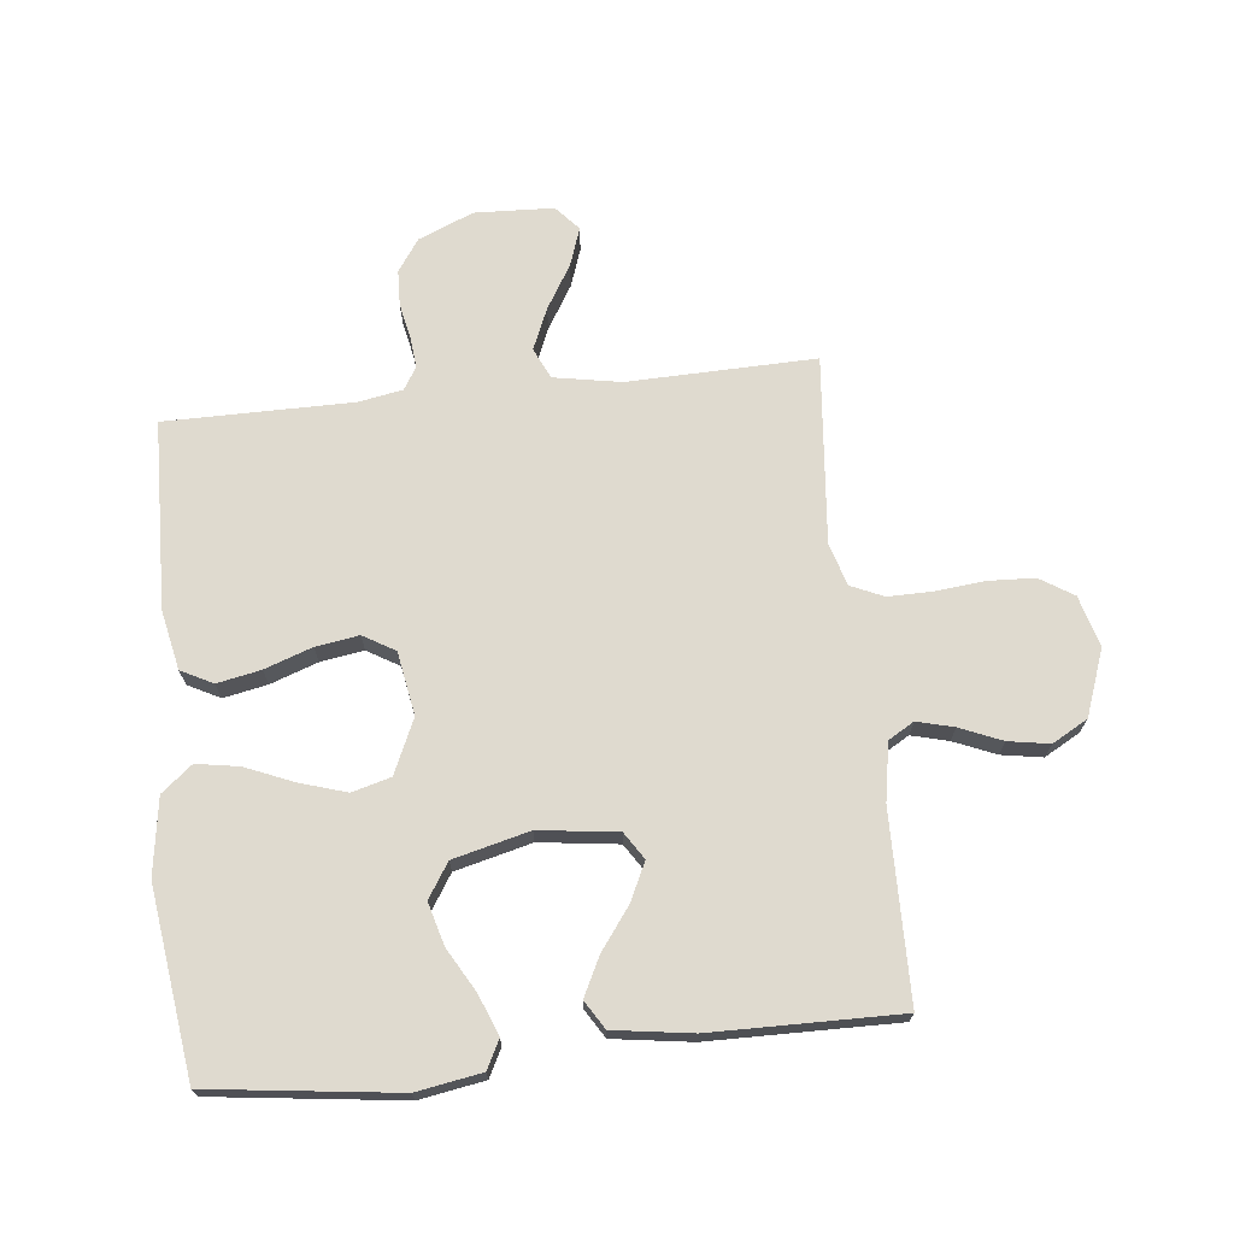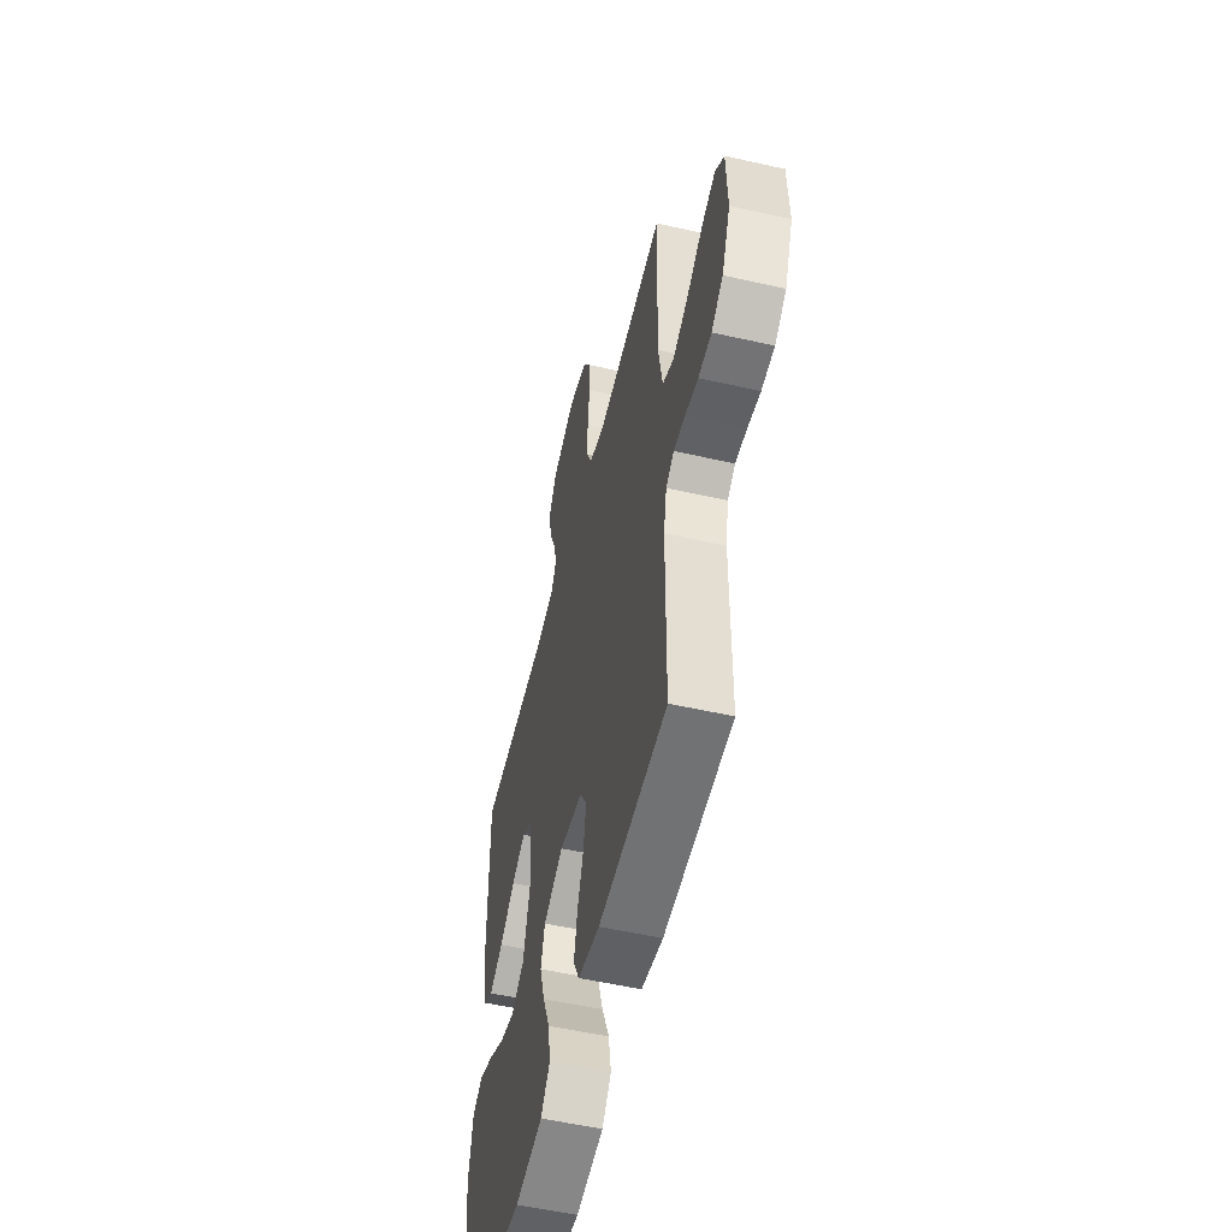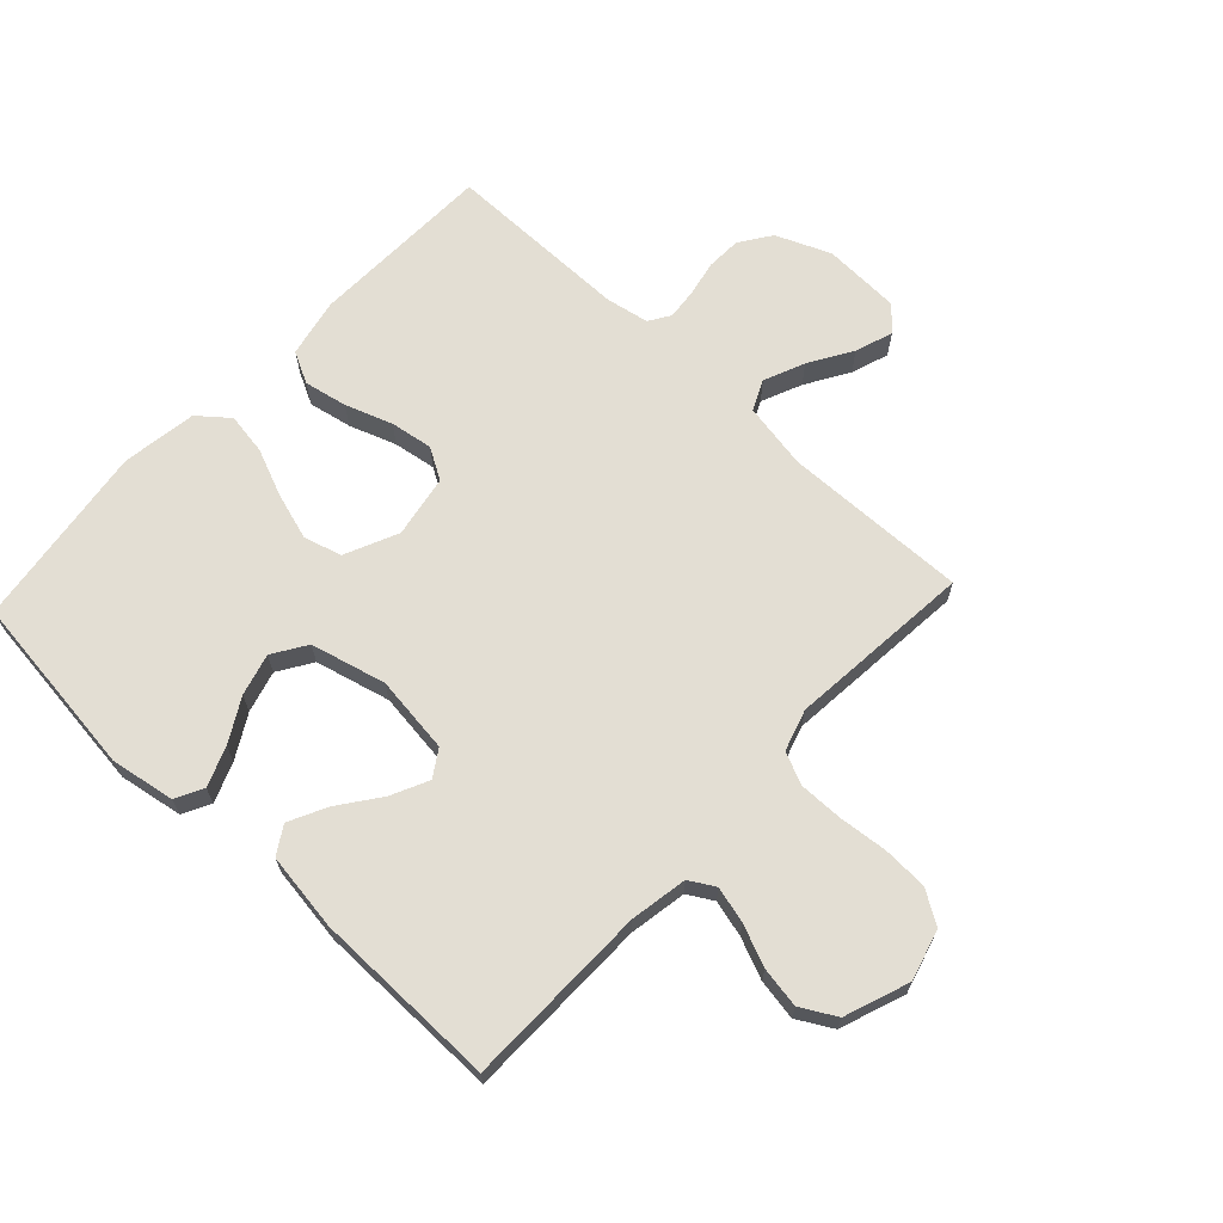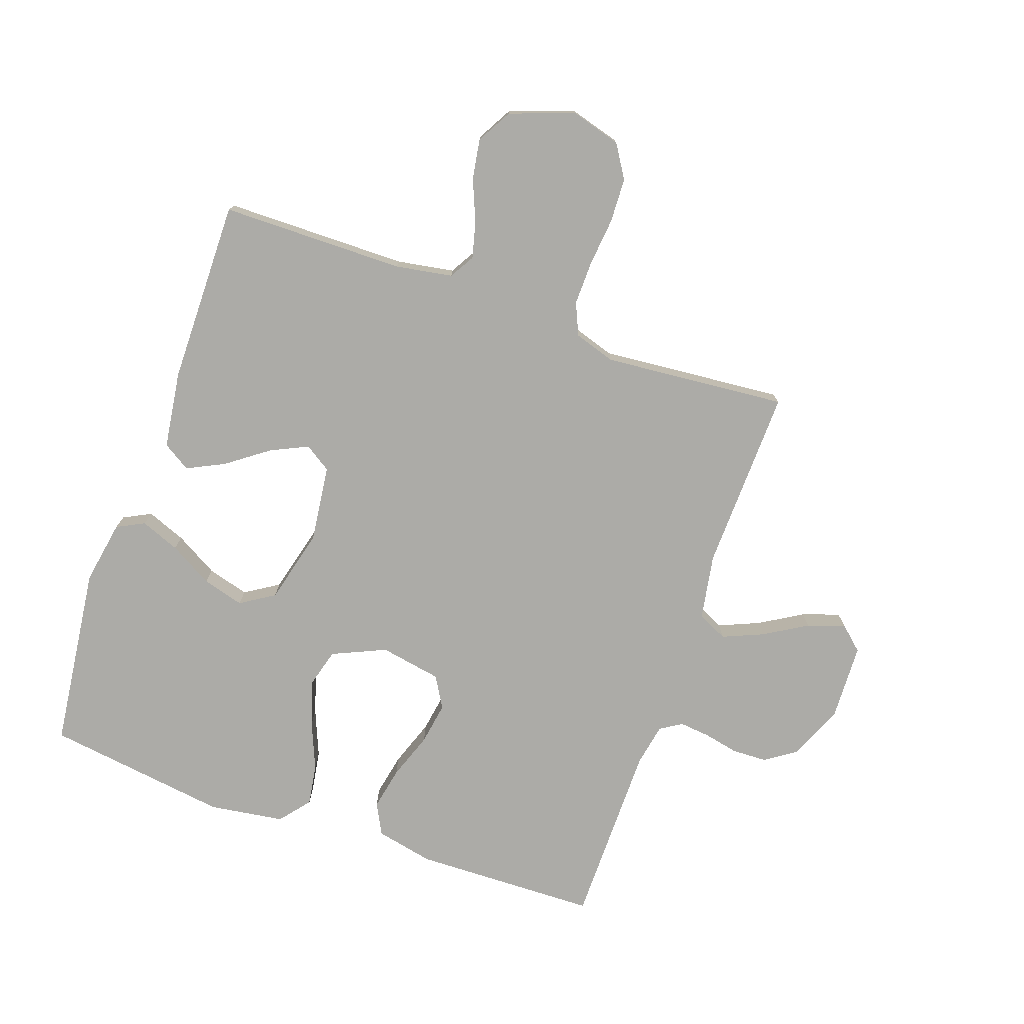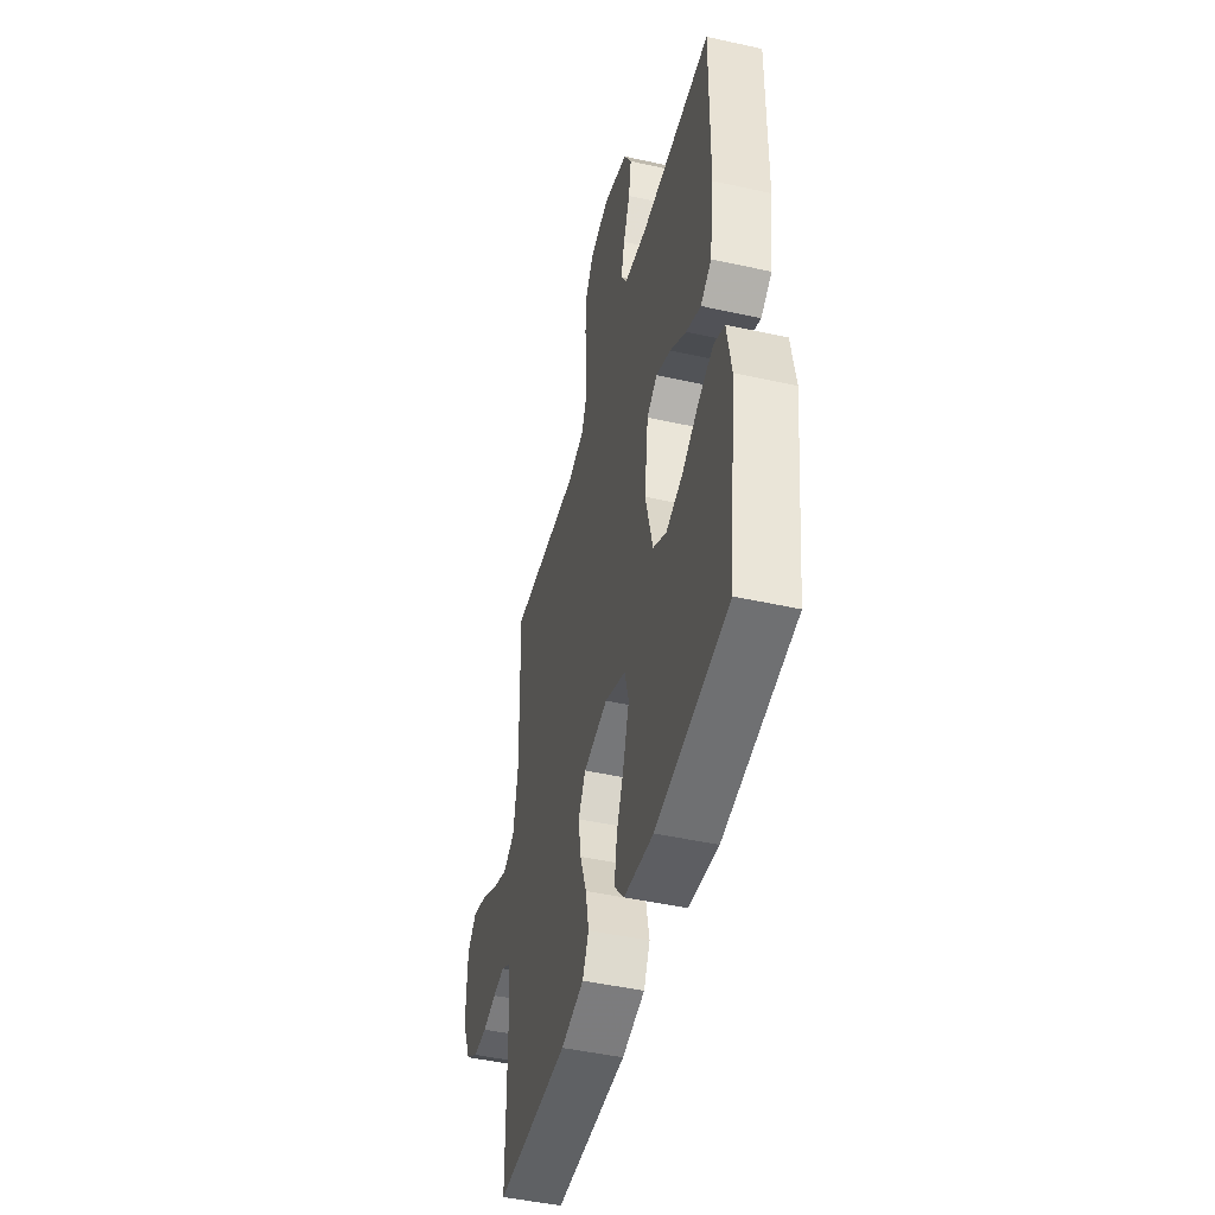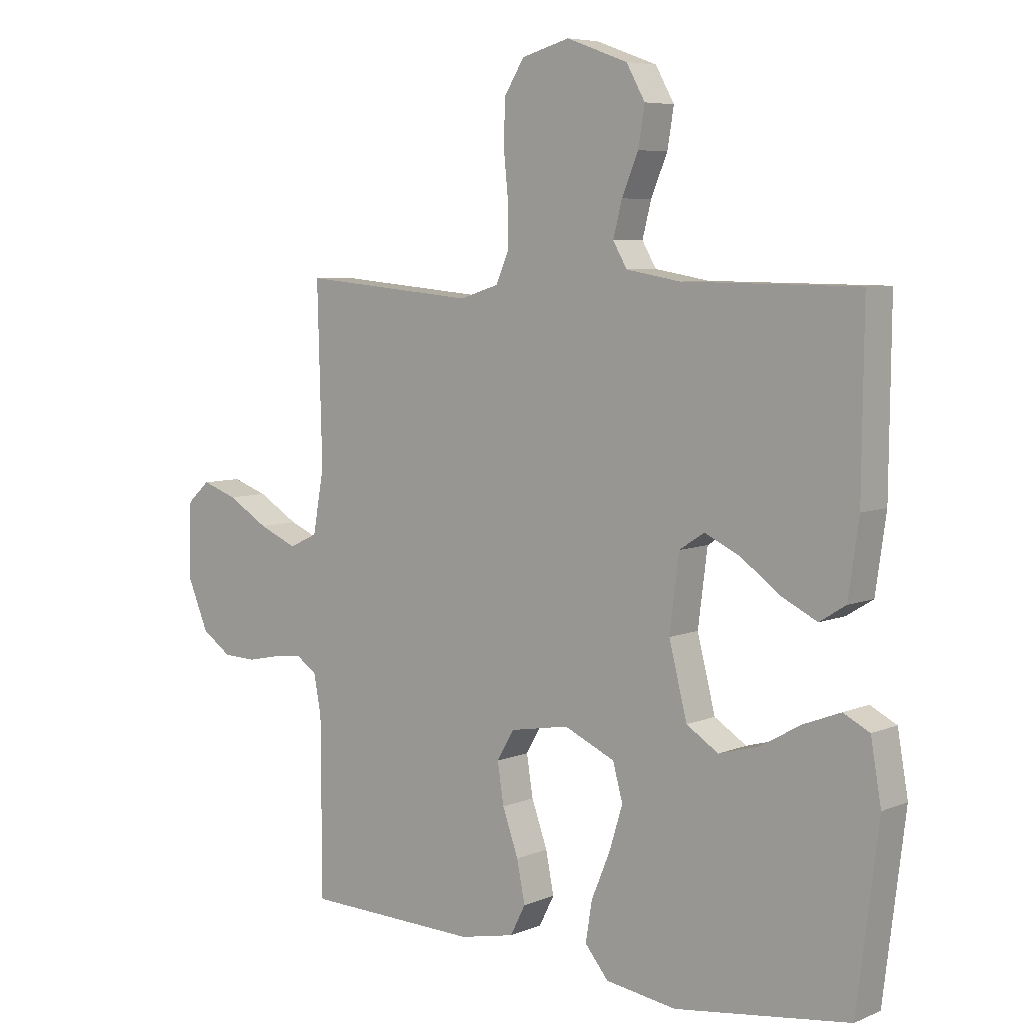
<metadata>
{"format":"obj","ext":"obj","renderer":"f3d","projection":"perspective","resolution":1024,"background":"white","views":[{"elev":70.7,"azim":-96.0,"up":"+Y"},{"elev":-54.0,"azim":76.5,"up":"+Z"},{"elev":67.2,"azim":-46.9,"up":"+Y"},{"elev":-76.3,"azim":-19.4,"up":"+Y"},{"elev":-47.1,"azim":-104.1,"up":"+Z"},{"elev":6.4,"azim":-140.6,"up":"+Z"}]}
</metadata>
<code>
v -0.5 0.07 -0.5
v -0.537 0.07 -0.2
v -0.519 0.07 -0.096
v -0.474 0.07 -0.073
v -0.41 0.07 -0.098
v -0.34 0.07 -0.138
v -0.272 0.07 -0.157
v -0.217 0.07 -0.122
v -0.186 0.07 0
v -0.202 0.07 0.126
v -0.245 0.07 0.154
v -0.306 0.07 0.125
v -0.373 0.07 0.076
v -0.434 0.07 0.046
v -0.479 0.07 0.074
v -0.497 0.07 0.2
v -0.5 0.07 0.5
v -0.2 0.07 0.503
v -0.107 0.07 0.519
v -0.083 0.07 0.56
v -0.098 0.07 0.619
v -0.126 0.07 0.686
v -0.137 0.07 0.752
v -0.105 0.07 0.809
v 0 0.07 0.847
v 0.082 0.07 0.824
v 0.116 0.07 0.77
v 0.119 0.07 0.697
v 0.111 0.07 0.618
v 0.11 0.07 0.546
v 0.133 0.07 0.494
v 0.2 0.07 0.473
v 0.5 0.07 0.5
v 0.492 0.07 0.2
v 0.511 0.07 0.093
v 0.56 0.07 0.07
v 0.626 0.07 0.098
v 0.696 0.07 0.14
v 0.757 0.07 0.161
v 0.796 0.07 0.126
v 0.801 0.07 0
v 0.764 0.07 -0.088
v 0.713 0.07 -0.123
v 0.656 0.07 -0.125
v 0.599 0.07 -0.113
v 0.549 0.07 -0.108
v 0.514 0.07 -0.13
v 0.501 0.07 -0.2
v 0.5 0.07 -0.5
v 0.2 0.07 -0.508
v 0.105 0.07 -0.488
v 0.079 0.07 -0.437
v 0.093 0.07 -0.367
v 0.12 0.07 -0.291
v 0.131 0.07 -0.222
v 0.101 0.07 -0.171
v 0 0.07 -0.153
v -0.087 0.07 -0.192
v -0.104 0.07 -0.254
v -0.081 0.07 -0.329
v -0.049 0.07 -0.406
v -0.038 0.07 -0.474
v -0.078 0.07 -0.523
v -0.2 0.07 -0.541
v -0.5 0 -0.5
v -0.537 0 -0.2
v -0.519 0 -0.096
v -0.474 0 -0.073
v -0.41 0 -0.098
v -0.34 0 -0.138
v -0.272 0 -0.157
v -0.217 0 -0.122
v -0.186 0 0
v -0.202 0 0.126
v -0.245 0 0.154
v -0.306 0 0.125
v -0.373 0 0.076
v -0.434 0 0.046
v -0.479 0 0.074
v -0.497 0 0.2
v -0.5 0 0.5
v -0.2 0 0.503
v -0.107 0 0.519
v -0.083 0 0.56
v -0.098 0 0.619
v -0.126 0 0.686
v -0.137 0 0.752
v -0.105 0 0.809
v 0 0 0.847
v 0.082 0 0.824
v 0.116 0 0.77
v 0.119 0 0.697
v 0.111 0 0.618
v 0.11 0 0.546
v 0.133 0 0.494
v 0.2 0 0.473
v 0.5 0 0.5
v 0.492 0 0.2
v 0.511 0 0.093
v 0.56 0 0.07
v 0.626 0 0.098
v 0.696 0 0.14
v 0.757 0 0.161
v 0.796 0 0.126
v 0.801 0 0
v 0.764 0 -0.088
v 0.713 0 -0.123
v 0.656 0 -0.125
v 0.599 0 -0.113
v 0.549 0 -0.108
v 0.514 0 -0.13
v 0.501 0 -0.2
v 0.5 0 -0.5
v 0.2 0 -0.508
v 0.105 0 -0.488
v 0.079 0 -0.437
v 0.093 0 -0.367
v 0.12 0 -0.291
v 0.131 0 -0.222
v 0.101 0 -0.171
v 0 0 -0.153
v -0.087 0 -0.192
v -0.104 0 -0.254
v -0.081 0 -0.329
v -0.049 0 -0.406
v -0.038 0 -0.474
v -0.078 0 -0.523
v -0.2 0 -0.541
f 60 61 62 63
f 59 60 63 64
f 58 59 64 1
f 51 52 53 54
f 51 54 55
f 48 49 50 51
f 47 48 51 55
f 46 47 55 56
f 42 43 44 45
f 42 45 46
f 41 42 46
f 37 38 39 40
f 36 37 40 41
f 32 33 34
f 31 32 34 35
f 26 27 28 29
f 26 29 30
f 25 26 30
f 24 25 30
f 21 22 23 24
f 20 21 24 30
f 19 20 30 31
f 15 16 17 18
f 12 13 14 15
f 11 12 15 18
f 10 11 18 19
f 3 4 5 6
f 3 6 7
f 2 3 7
f 58 1 2 7
f 57 58 7 8
f 41 46 56 57
f 36 41 57 8
f 35 36 8 9
f 19 31 35
f 9 10 19 35
f 127 126 125 124
f 128 127 124 123
f 65 128 123 122
f 118 117 116 115
f 119 118 115
f 115 114 113 112
f 119 115 112 111
f 120 119 111 110
f 109 108 107 106
f 110 109 106
f 110 106 105
f 104 103 102 101
f 105 104 101 100
f 98 97 96
f 99 98 96 95
f 93 92 91 90
f 94 93 90
f 94 90 89
f 94 89 88
f 88 87 86 85
f 94 88 85 84
f 95 94 84 83
f 82 81 80 79
f 79 78 77 76
f 82 79 76 75
f 83 82 75 74
f 70 69 68 67
f 71 70 67
f 71 67 66
f 71 66 65 122
f 72 71 122 121
f 121 120 110 105
f 72 121 105 100
f 73 72 100 99
f 99 95 83
f 99 83 74 73
f 1 65 66 2
f 2 66 67 3
f 3 67 68 4
f 4 68 69 5
f 5 69 70 6
f 6 70 71 7
f 7 71 72 8
f 8 72 73 9
f 9 73 74 10
f 10 74 75 11
f 11 75 76 12
f 12 76 77 13
f 13 77 78 14
f 14 78 79 15
f 15 79 80 16
f 16 80 81 17
f 17 81 82 18
f 18 82 83 19
f 19 83 84 20
f 20 84 85 21
f 21 85 86 22
f 22 86 87 23
f 23 87 88 24
f 24 88 89 25
f 25 89 90 26
f 26 90 91 27
f 27 91 92 28
f 28 92 93 29
f 29 93 94 30
f 30 94 95 31
f 31 95 96 32
f 32 96 97 33
f 33 97 98 34
f 34 98 99 35
f 35 99 100 36
f 36 100 101 37
f 37 101 102 38
f 38 102 103 39
f 39 103 104 40
f 40 104 105 41
f 41 105 106 42
f 42 106 107 43
f 43 107 108 44
f 44 108 109 45
f 45 109 110 46
f 46 110 111 47
f 47 111 112 48
f 48 112 113 49
f 49 113 114 50
f 50 114 115 51
f 51 115 116 52
f 52 116 117 53
f 53 117 118 54
f 54 118 119 55
f 55 119 120 56
f 56 120 121 57
f 57 121 122 58
f 58 122 123 59
f 59 123 124 60
f 60 124 125 61
f 61 125 126 62
f 62 126 127 63
f 63 127 128 64
f 64 128 65 1

</code>
